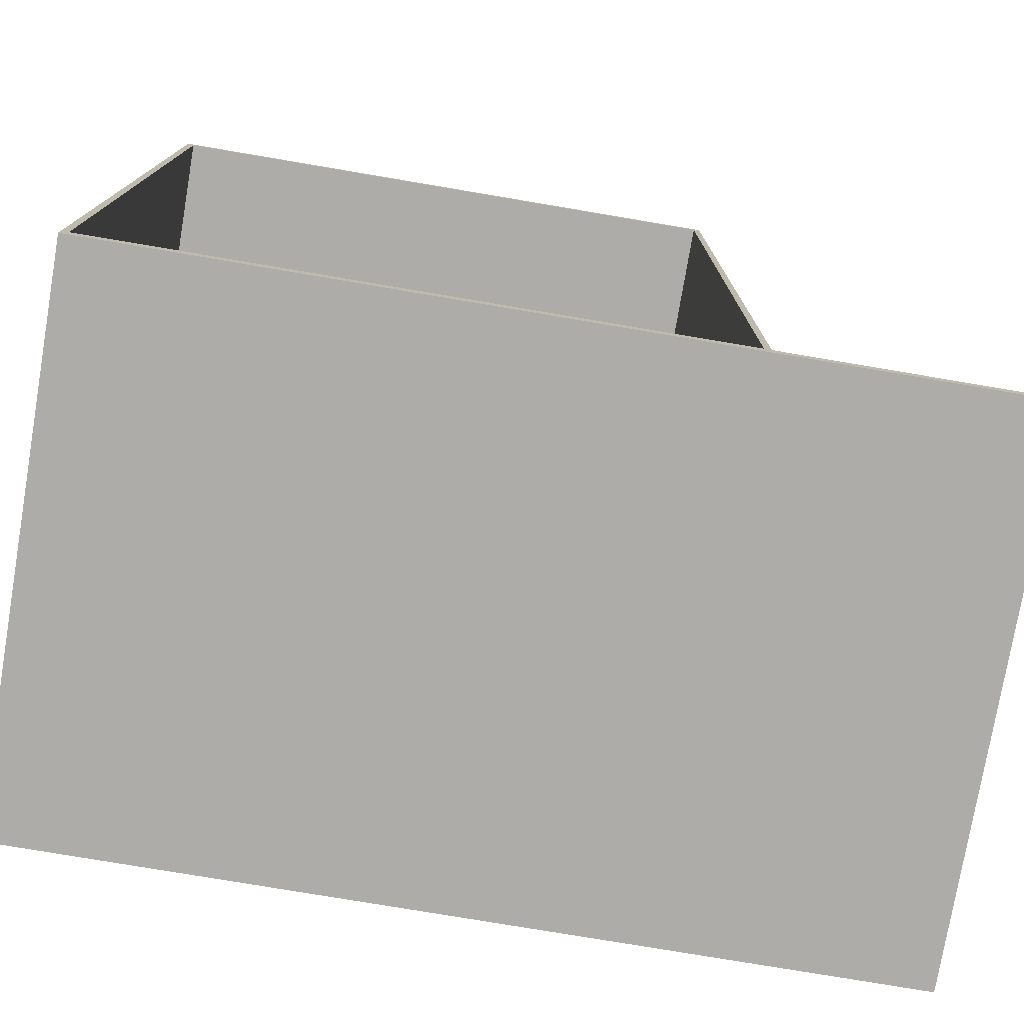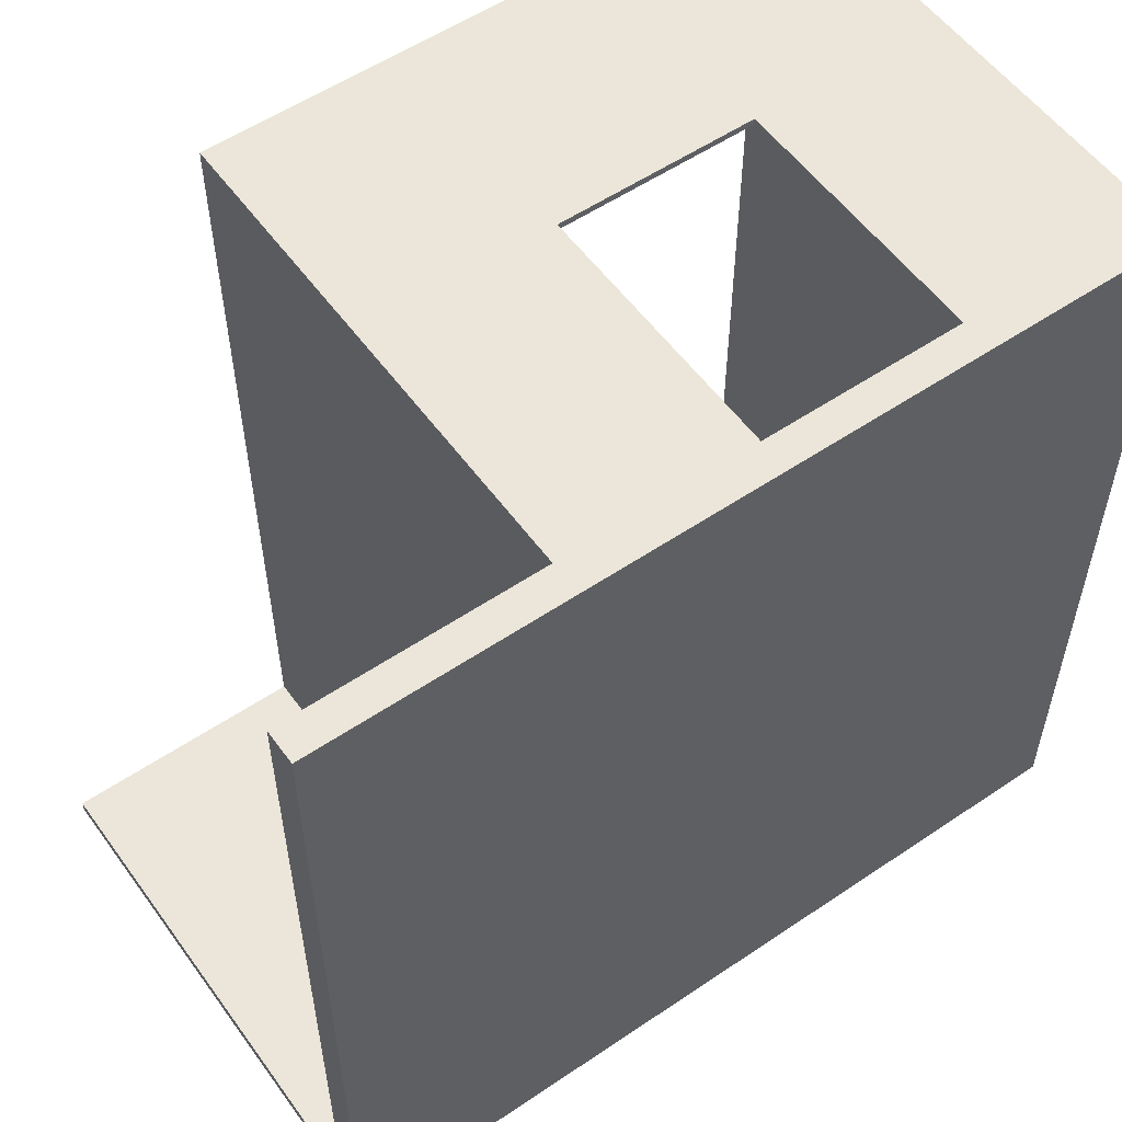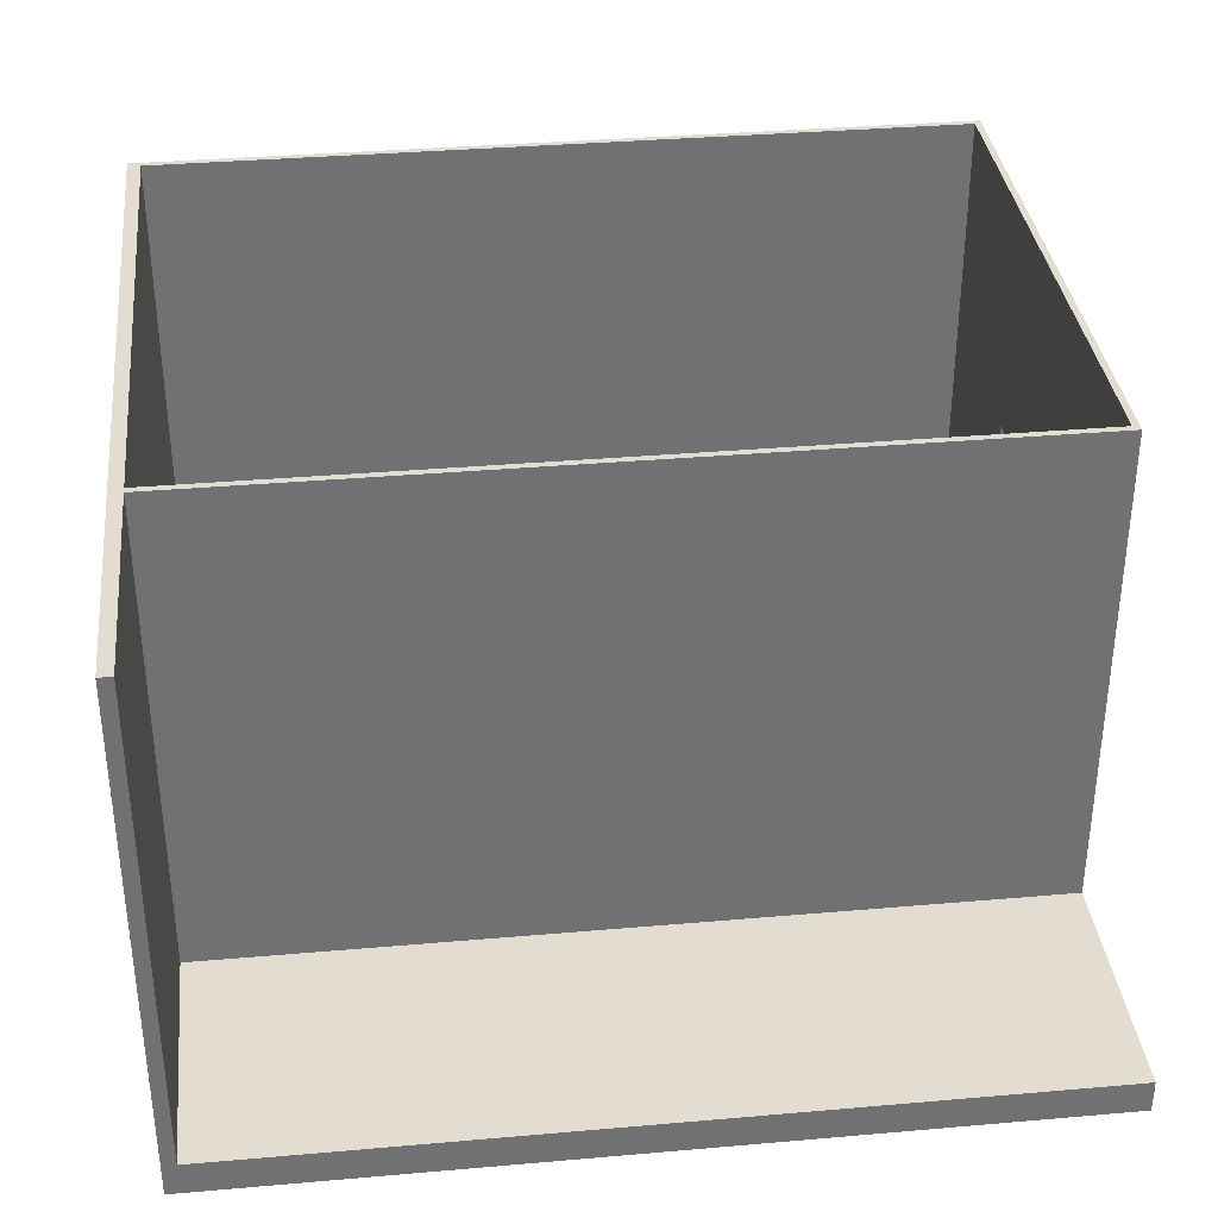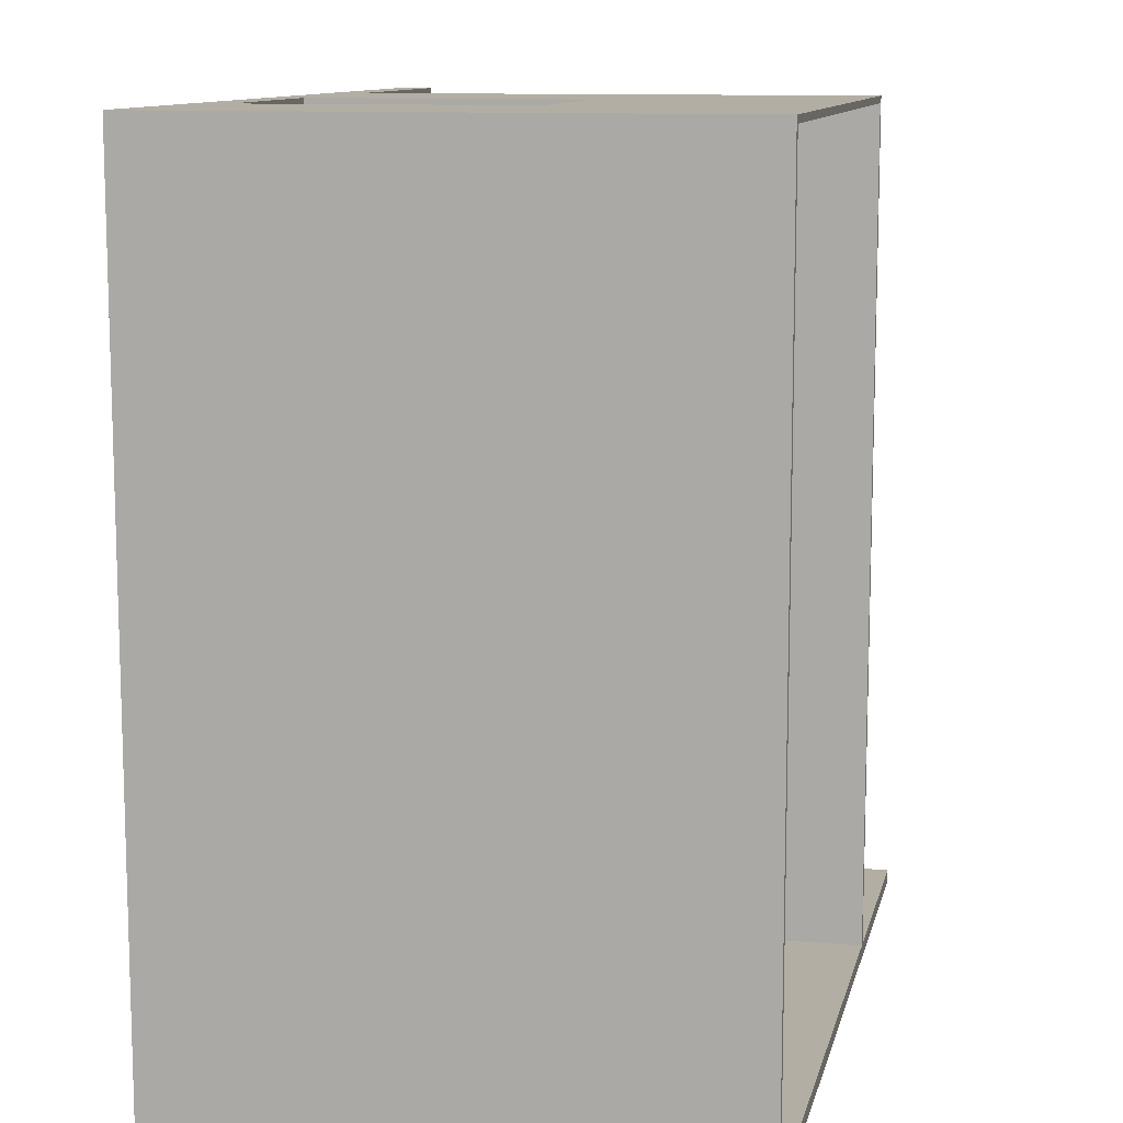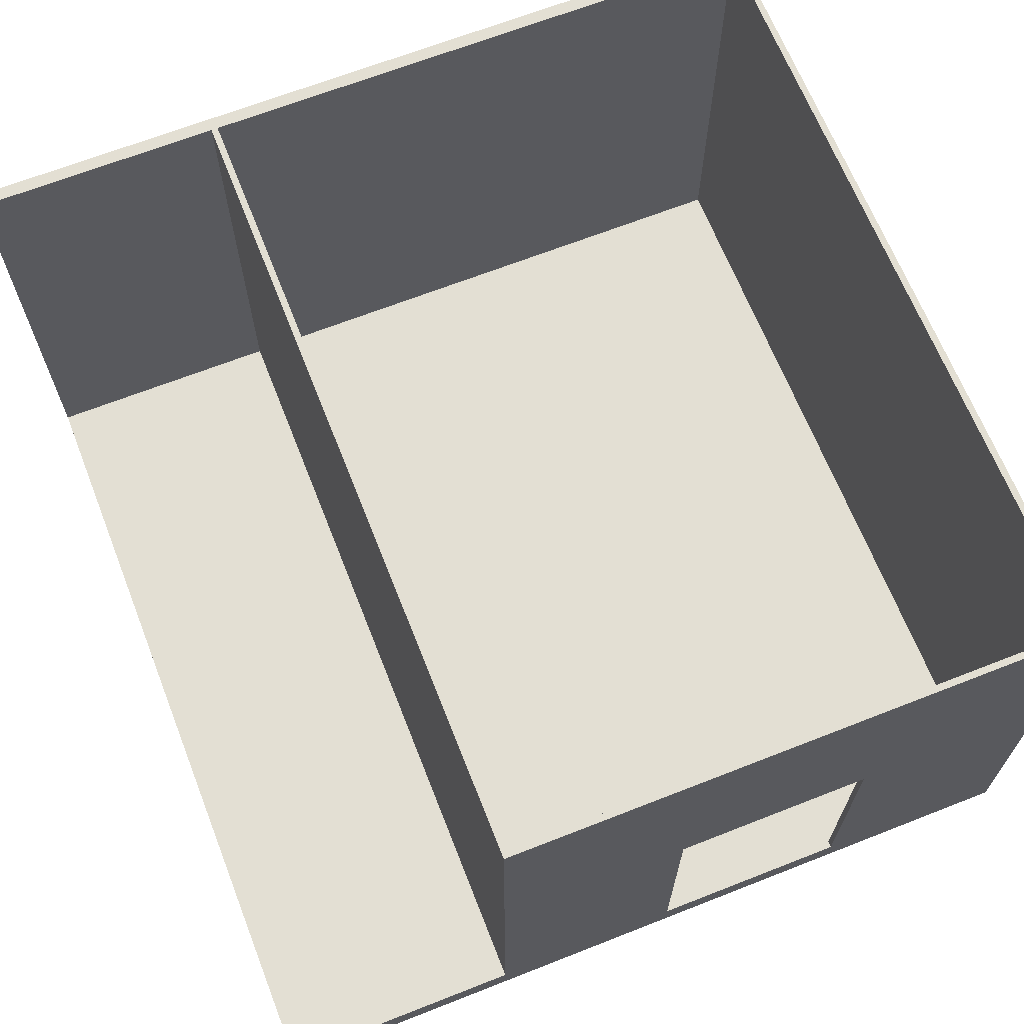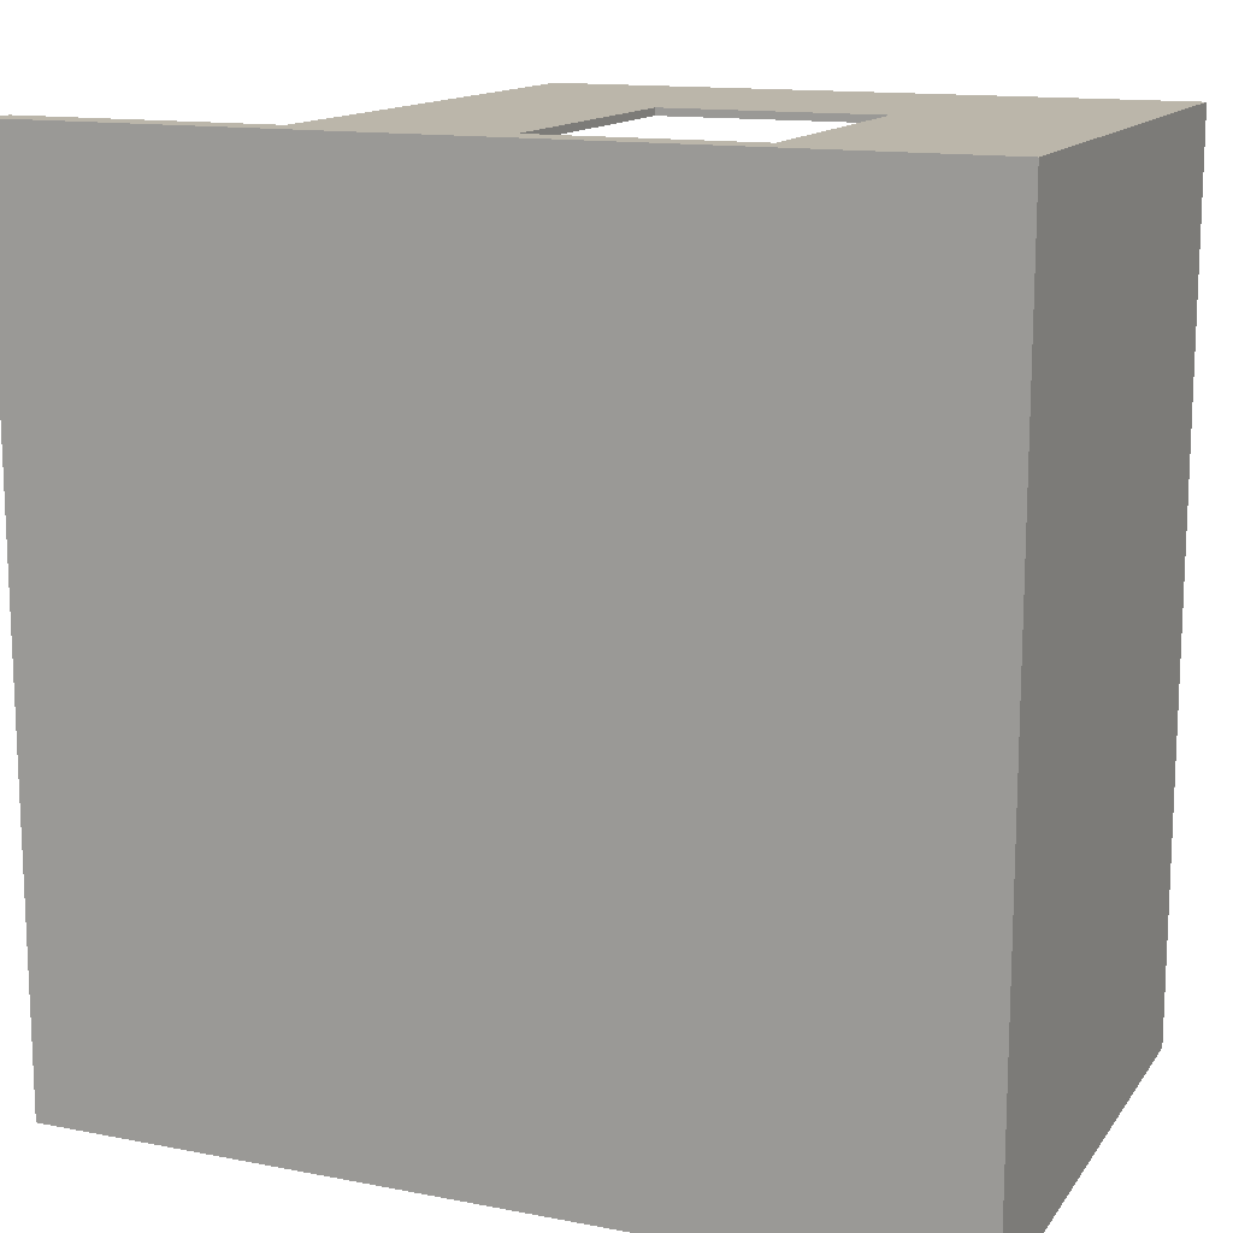
<metadata>
{"format":"obj","ext":"obj","renderer":"f3d","projection":"perspective","resolution":1024,"background":"white","views":[{"elev":-76.7,"azim":170.4,"up":"+Z"},{"elev":55.5,"azim":-35.4,"up":"+Z"},{"elev":35.1,"azim":-96.6,"up":"+Y"},{"elev":11.0,"azim":102.4,"up":"+Z"},{"elev":66.9,"azim":-21.5,"up":"+Y"},{"elev":14.0,"azim":22.8,"up":"+Z"}]}
</metadata>
<code>
g 4x2 first2 (1)-2
v -63 0 63
v -63 0 -63
v -63 4 63
v -63 4 -61
v -63 5 63
v -63 5 -61
v -63 80 -61
v -63 80 -63
v -26 5 63
v -26 5 -61
v -26 80 63
v -26 80 -61
v 33 5 63
v 33 5 62
v 33 45 63
v 33 45 62
v 62 5 62
v 62 5 -34
v 62 5 -58
v 62 5 -61
v 62 17 -34
v 62 17 -36
v 62 21 -34
v 62 21 -36
v 62 21 -37
v 62 21 -38
v 62 22 -40
v 62 22 -44
v 62 23 -38
v 62 23 -40
v 62 24 -44
v 62 24 -47
v 62 25 -50
v 62 25 -59
v 62 26 -34
v 62 26 -37
v 62 26 -46
v 62 26 -47
v 62 26 -50
v 62 26 -59
v 62 29 -46
v 62 29 -59
v 62 32 -59
v 62 32 -61
v 62 80 62
v 62 80 -61
v -25 5 62
v -25 5 -61
v -25 80 62
v -25 80 -61
v 3 5 63
v 3 5 62
v 3 45 63
v 3 45 62
v 63 0 63
v 63 0 -63
v 63 4 -34
v 63 4 -58
v 63 5 -58
v 63 5 -62
v 63 17 -34
v 63 17 -36
v 63 21 -34
v 63 21 -36
v 63 21 -37
v 63 21 -38
v 63 22 -40
v 63 22 -44
v 63 23 -38
v 63 23 -40
v 63 24 -44
v 63 24 -47
v 63 25 -50
v 63 25 -59
v 63 26 -34
v 63 26 -37
v 63 26 -46
v 63 26 -47
v 63 26 -50
v 63 26 -59
v 63 29 -46
v 63 29 -59
v 63 32 -59
v 63 32 -62
v 63 80 63
v 63 80 -63
v -63 0 63
v -63 4 63
v -63 5 63
v -26 4 63
v -26 5 63
v -26 80 63
v 3 4 63
v 3 5 63
v 3 45 63
v 33 4 63
v 33 5 63
v 33 45 63
v 63 0 63
v 63 80 63
v -63 5 -61
v -63 80 -61
v -26 5 -61
v -26 80 -61
v -25 5 -61
v -25 80 -61
v 22 5 -61
v 22 11 -61
v 24 5 -61
v 24 11 -61
v 32 9 -61
v 32 26 -61
v 34 7 -61
v 34 9 -61
v 36 7 -61
v 36 16 -61
v 37 5 -61
v 37 10 -61
v 38 10 -61
v 38 16 -61
v 40 7 -61
v 40 10 -61
v 42 7 -61
v 42 10 -61
v 43 5 -61
v 43 10 -61
v 43 22 -61
v 43 24 -61
v 43 26 -61
v 43 34 -61
v 44 5 -61
v 44 10 -61
v 44 24 -61
v 44 34 -61
v 48 22 -61
v 48 32 -61
v 61 5 -61
v 62 5 -61
v 62 32 -61
v 62 80 -61
v -25 5 62
v -25 80 62
v 3 5 62
v 3 45 62
v 33 5 62
v 33 45 62
v 62 5 62
v 62 80 62
v -63 0 -63
v -63 80 -63
v 63 0 -63
v 63 80 -63
v -63 0 63
v 63 0 63
v -63 0 -63
v 63 0 -63
v 3 45 63
v 33 45 63
v 3 45 62
v 33 45 62
v -63 5 63
v -26 5 63
v 3 5 63
v 33 5 63
v -25 5 62
v 3 5 62
v 33 5 62
v 62 5 62
v 57 5 -20
v 59 5 -20
v 49 5 -22
v 56 5 -22
v 57 5 -24
v 59 5 -24
v 41 5 -28
v 46 5 -28
v 49 5 -28
v 56 5 -28
v 46 5 -29
v 55 5 -29
v 35 5 -34
v 41 5 -34
v 55 5 -34
v 62 5 -34
v 35 5 -37
v 41 5 -37
v 27 5 -40
v 41 5 -40
v 57 5 -40
v 59 5 -40
v 57 5 -41
v 59 5 -41
v 57 5 -43
v 59 5 -43
v 57 5 -44
v 59 5 -44
v 27 5 -52
v 37 5 -52
v 43 5 -53
v 44 5 -53
v 61 5 -58
v 62 5 -58
v -63 5 -61
v -26 5 -61
v -25 5 -61
v 22 5 -61
v 24 5 -61
v 37 5 -61
v 43 5 -61
v 44 5 -61
v 61 5 -61
v 62 5 -61
v -26 80 63
v 63 80 63
v -25 80 62
v 62 80 62
v -63 80 -61
v -26 80 -61
v -25 80 -61
v 62 80 -61
v -63 80 -63
v 63 80 -63
f 3 2 1
f 4 2 3
f 5 4 3
f 6 2 4
f 6 4 5
f 7 2 6
f 8 2 7
f 11 10 9
f 12 10 11
f 15 14 13
f 16 14 15
f 21 18 17
f 21 20 19
f 21 19 18
f 22 20 21
f 23 21 17
f 23 22 21
f 24 20 22
f 24 22 23
f 25 20 24
f 26 20 25
f 27 20 26
f 28 20 27
f 29 26 25
f 29 27 26
f 30 28 27
f 30 27 29
f 31 20 28
f 31 28 30
f 31 30 29
f 32 20 31
f 33 20 32
f 34 20 33
f 35 23 17
f 35 24 23
f 35 25 24
f 36 29 25
f 36 25 35
f 36 31 29
f 36 32 31
f 37 32 36
f 38 33 32
f 38 32 37
f 39 34 33
f 39 33 38
f 40 20 34
f 40 34 39
f 41 39 38
f 41 38 37
f 41 40 39
f 41 36 35
f 41 37 36
f 42 20 40
f 42 40 41
f 43 42 41
f 43 20 42
f 44 20 43
f 45 41 35
f 45 35 17
f 45 44 43
f 45 43 41
f 46 44 45
f 47 48 49
f 49 48 50
f 51 52 53
f 53 52 54
f 55 56 57
f 57 56 58
f 57 58 59
f 58 56 59
f 59 56 60
f 55 57 61
f 57 59 61
f 59 60 61
f 61 60 62
f 55 61 63
f 61 62 63
f 62 60 64
f 63 62 64
f 64 60 65
f 65 60 66
f 66 60 67
f 67 60 68
f 65 66 69
f 66 67 69
f 67 68 70
f 69 67 70
f 68 60 71
f 70 68 71
f 69 70 71
f 71 60 72
f 72 60 73
f 73 60 74
f 55 63 75
f 63 64 75
f 64 65 75
f 65 69 76
f 75 65 76
f 69 71 76
f 71 72 76
f 76 72 77
f 72 73 78
f 77 72 78
f 73 74 79
f 78 73 79
f 74 60 80
f 79 74 80
f 78 79 81
f 77 78 81
f 79 80 81
f 75 76 81
f 76 77 81
f 80 60 82
f 81 80 82
f 81 82 83
f 82 60 83
f 60 56 84
f 83 60 84
f 81 83 85
f 75 81 85
f 83 84 85
f 55 75 85
f 84 56 86
f 85 84 86
f 90 88 87
f 90 89 88
f 91 89 90
f 93 90 87
f 93 92 91
f 93 91 90
f 94 92 93
f 95 92 94
f 96 93 87
f 96 94 93
f 97 94 96
f 98 92 95
f 99 97 96
f 99 98 97
f 99 96 87
f 100 92 98
f 100 98 99
f 103 102 101
f 104 102 103
f 107 106 105
f 108 106 107
f 109 108 107
f 110 106 108
f 110 108 109
f 111 110 109
f 112 106 110
f 112 110 111
f 113 111 109
f 114 112 111
f 114 111 113
f 115 113 109
f 115 114 113
f 116 112 114
f 116 114 115
f 117 115 109
f 117 116 115
f 118 116 117
f 119 118 117
f 119 116 118
f 120 112 116
f 120 116 119
f 121 119 117
f 121 120 119
f 122 120 121
f 123 121 117
f 123 122 121
f 124 120 122
f 124 122 123
f 125 123 117
f 125 124 123
f 126 120 124
f 126 124 125
f 127 112 120
f 127 120 126
f 128 112 127
f 129 106 112
f 129 112 128
f 130 106 129
f 131 126 125
f 132 127 126
f 132 126 131
f 133 128 127
f 133 129 128
f 133 130 129
f 134 106 130
f 134 130 133
f 135 127 132
f 135 133 127
f 135 134 133
f 135 132 131
f 136 134 135
f 137 135 131
f 137 136 135
f 138 136 137
f 139 134 136
f 139 136 138
f 140 106 134
f 140 134 139
f 141 142 143
f 143 142 144
f 144 142 146
f 145 146 147
f 146 142 148
f 147 146 148
f 149 150 151
f 151 150 152
f 155 154 153
f 156 154 155
f 159 158 157
f 160 158 159
f 163 164 166
f 166 164 167
f 165 166 169
f 167 168 169
f 166 167 169
f 169 168 170
f 165 169 171
f 171 169 172
f 169 170 173
f 172 169 173
f 170 168 174
f 173 170 174
f 165 171 175
f 175 171 176
f 171 172 177
f 176 171 177
f 172 173 178
f 177 172 178
f 173 174 178
f 176 177 179
f 175 176 179
f 177 178 179
f 179 178 180
f 165 175 181
f 175 179 182
f 181 175 182
f 179 180 182
f 180 178 183
f 182 180 183
f 178 174 184
f 183 178 184
f 174 168 184
f 182 183 185
f 181 182 185
f 183 184 185
f 165 181 185
f 185 184 186
f 165 185 187
f 185 186 187
f 186 184 188
f 187 186 188
f 188 184 189
f 189 184 190
f 187 188 191
f 188 189 191
f 189 190 191
f 190 184 192
f 191 190 192
f 187 191 193
f 191 192 193
f 192 184 194
f 193 192 194
f 187 193 195
f 193 194 195
f 194 184 196
f 195 194 196
f 165 187 197
f 187 195 197
f 195 196 197
f 197 196 198
f 198 196 199
f 199 196 200
f 196 184 201
f 200 196 201
f 201 184 202
f 161 162 203
f 203 162 204
f 165 197 205
f 197 198 205
f 205 198 206
f 206 198 207
f 198 199 208
f 207 198 208
f 199 200 209
f 208 199 209
f 200 201 210
f 209 200 210
f 201 202 211
f 210 201 211
f 211 202 212
f 213 214 215
f 215 214 216
f 213 215 218
f 218 215 219
f 216 214 220
f 218 219 221
f 219 220 221
f 217 218 221
f 220 214 222
f 221 220 222

</code>
